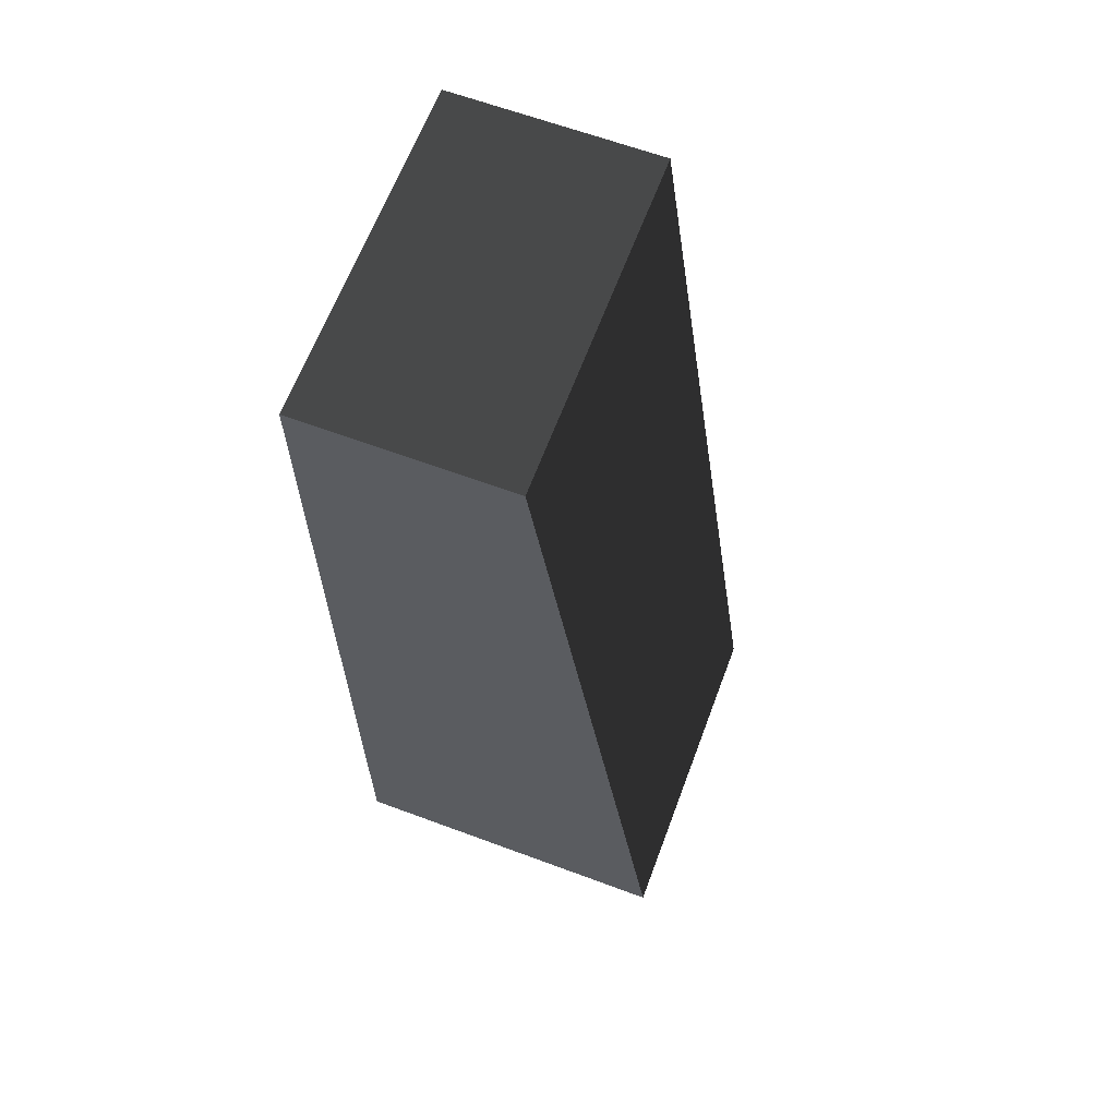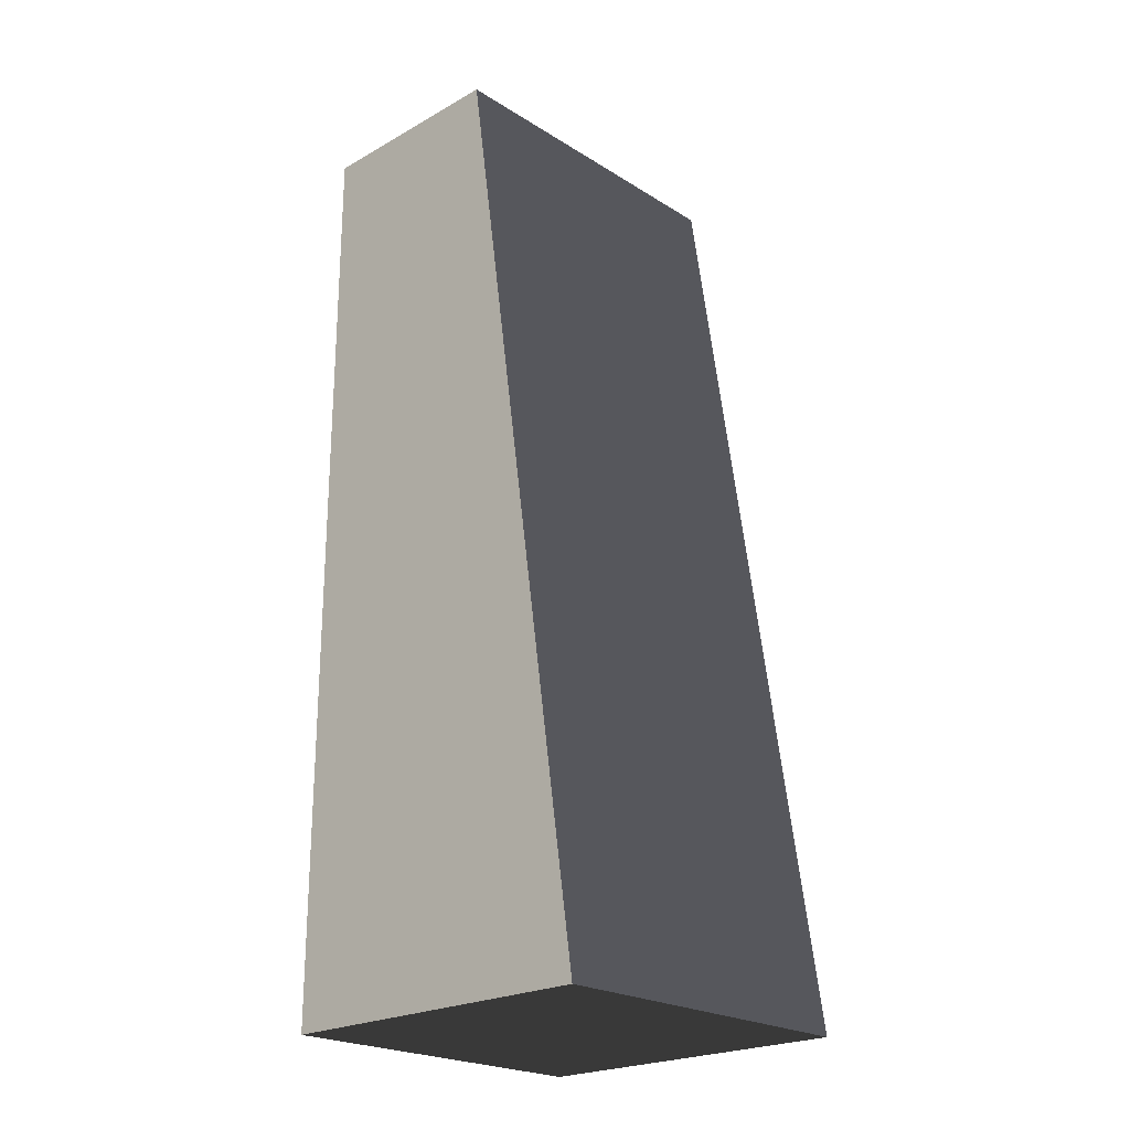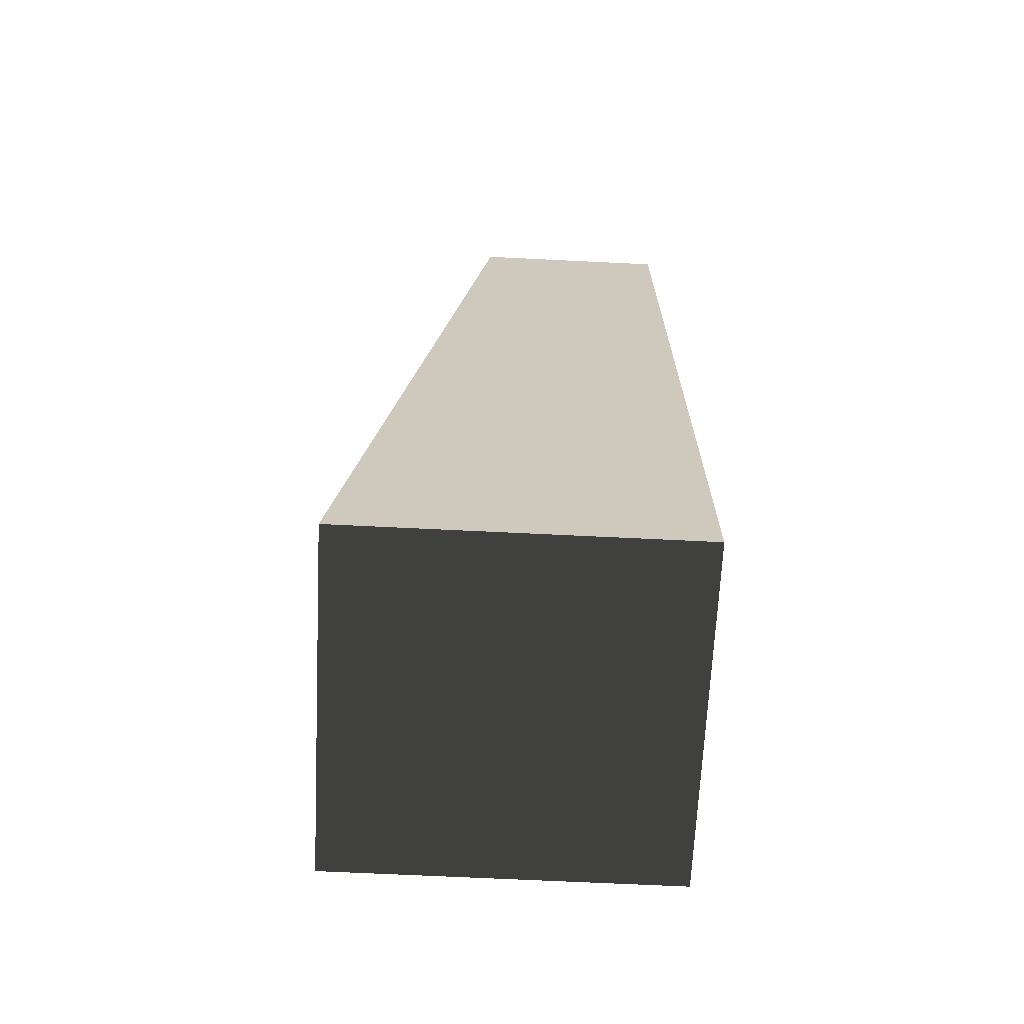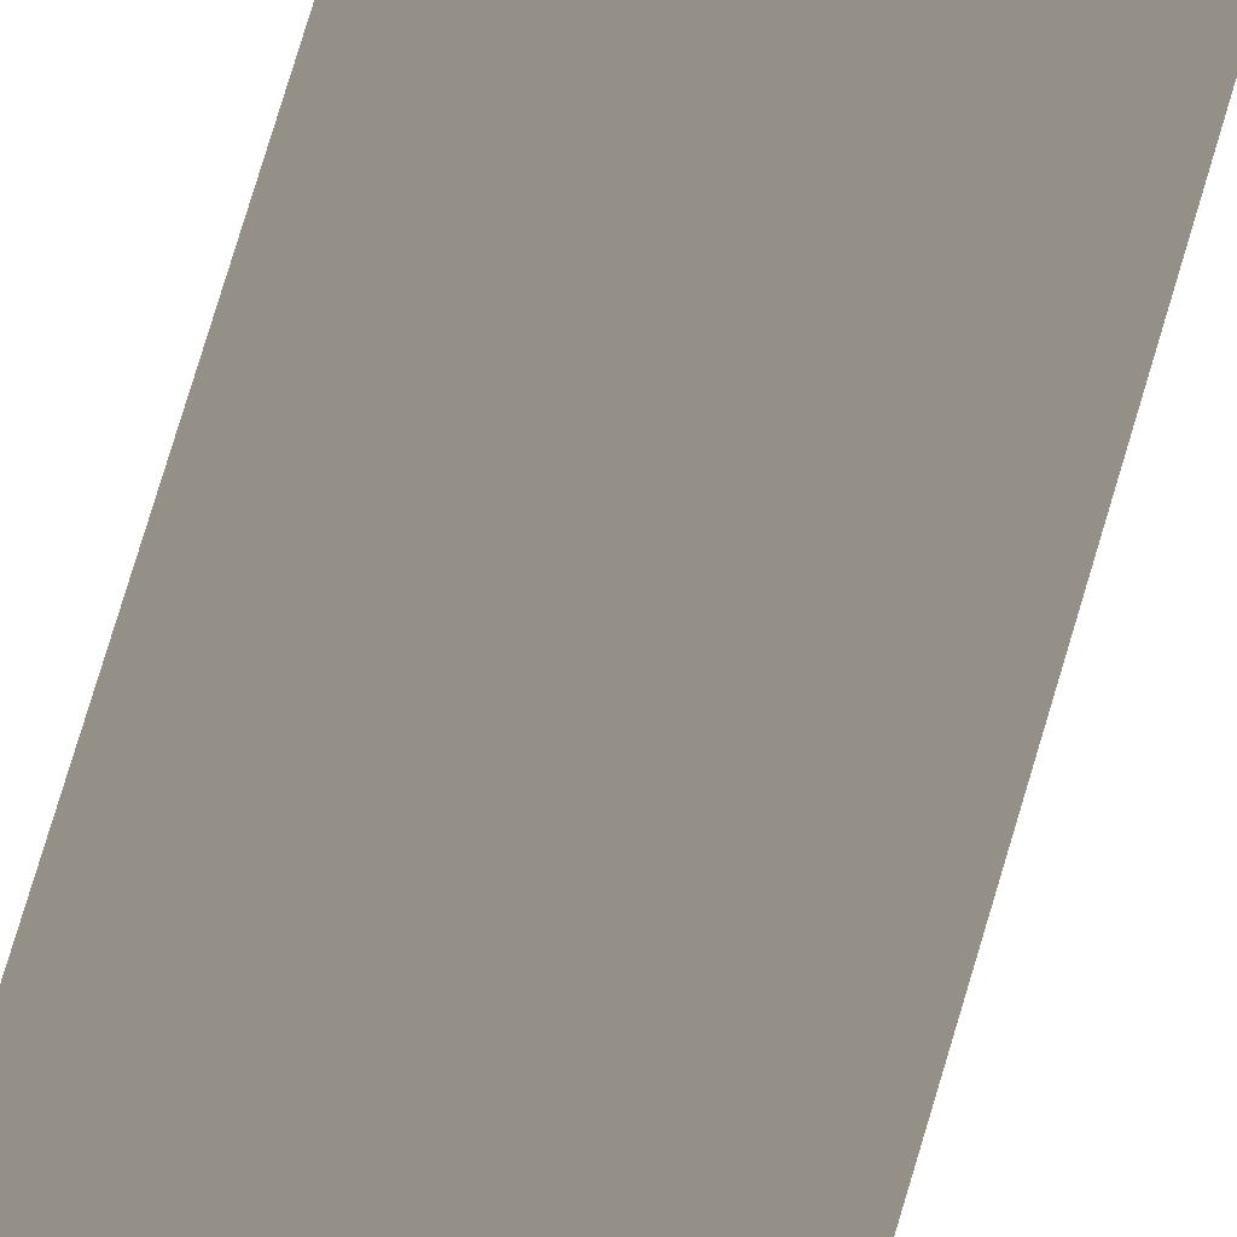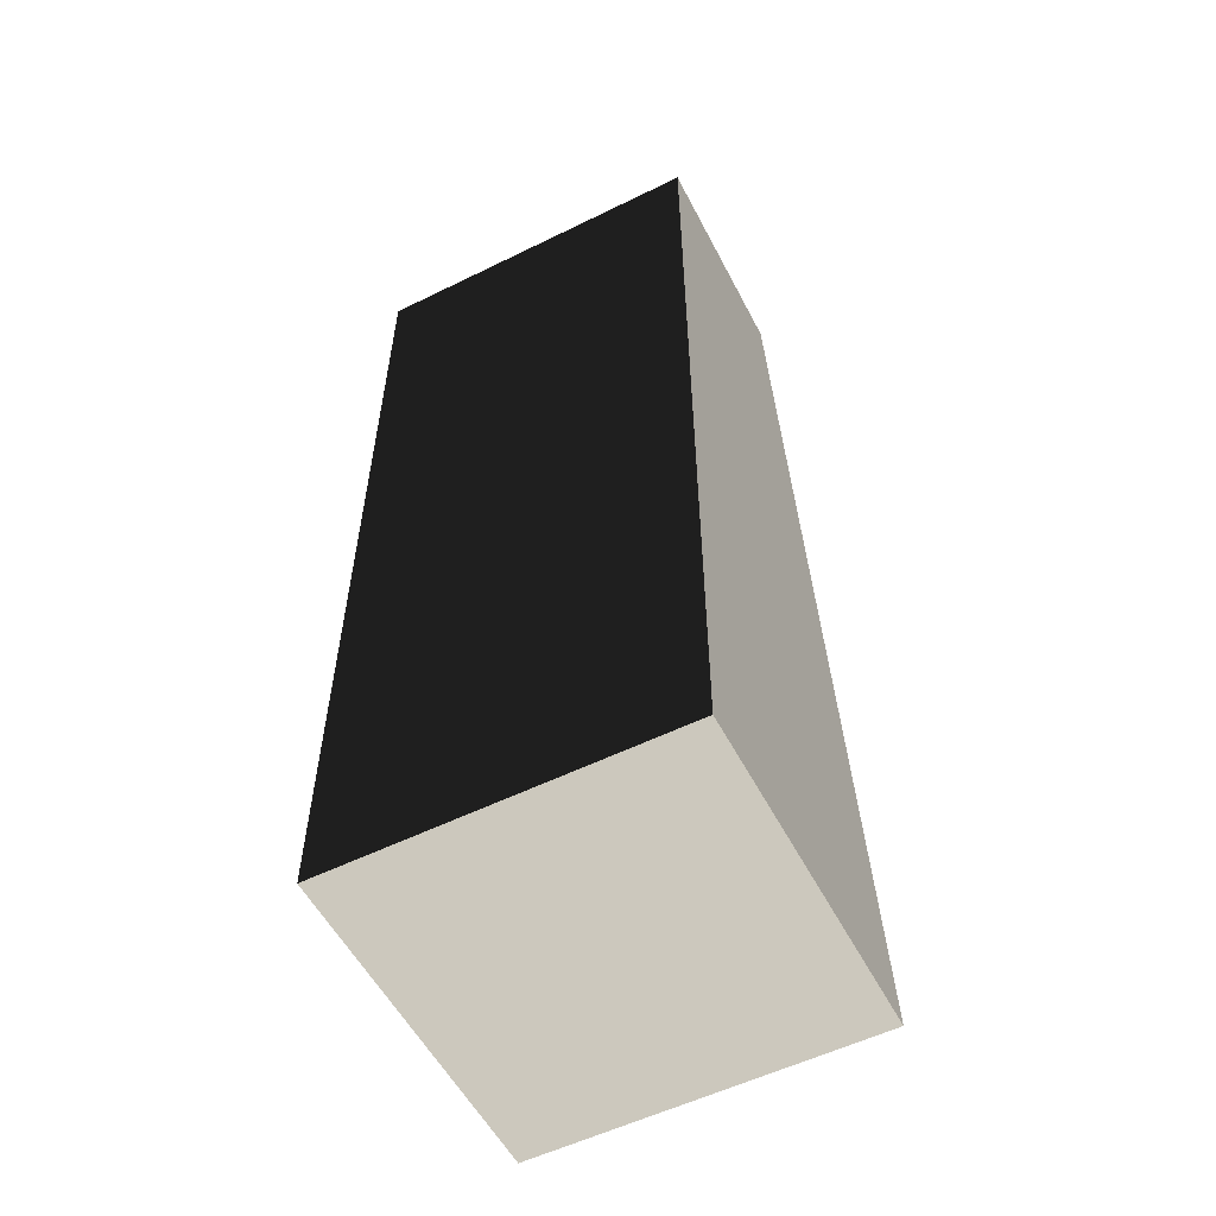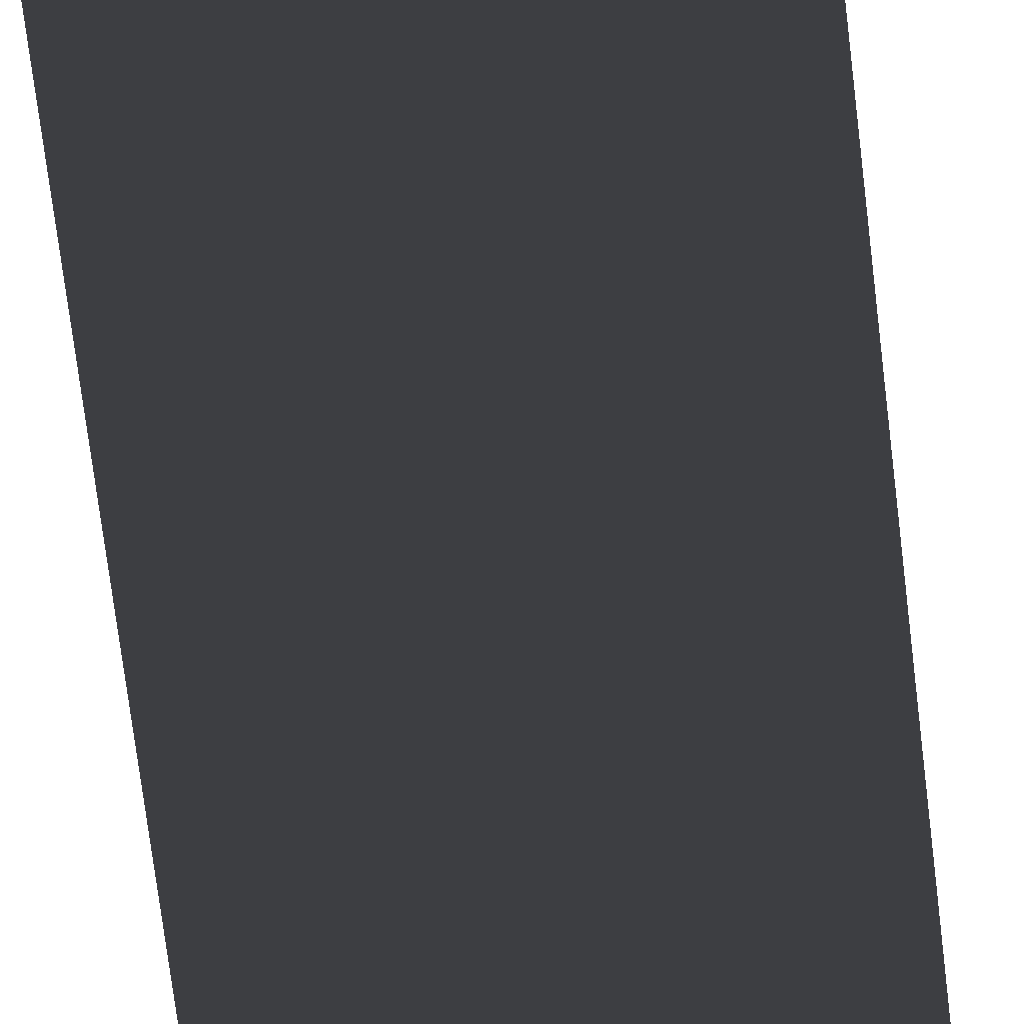
<metadata>
{"format":"obj","ext":"obj","renderer":"f3d","projection":"perspective","resolution":1024,"background":"white","views":[{"elev":64.3,"azim":-69.5,"up":"+Y"},{"elev":-22.9,"azim":-46.4,"up":"+Y"},{"elev":-68.0,"azim":87.2,"up":"+Y"},{"elev":74.1,"azim":-162.9,"up":"+Z"},{"elev":-55.7,"azim":-152.7,"up":"+Y"},{"elev":-74.8,"azim":7.0,"up":"+Z"}]}
</metadata>
<code>
v 0 1.6 -12.8
v -0 19.2 -15.31
v 0 1.6 -19.2
v -0 19.2 -19.2
v 6.4 1.6 -12.8
v 6.4 19.2 -15.31
v 6.4 1.6 -19.2
v 6.4 19.2 -19.2
f 1 1 2
f 1 2 4
f 1 4 3
f 2 2 1
f 2 1 5
f 2 5 6
f 5 5 1
f 5 1 3
f 5 3 7
f 4 4 2
f 4 2 6
f 4 6 8
f 3 3 4
f 3 4 8
f 3 8 7
f 6 6 5
f 6 5 7
f 6 7 8

</code>
